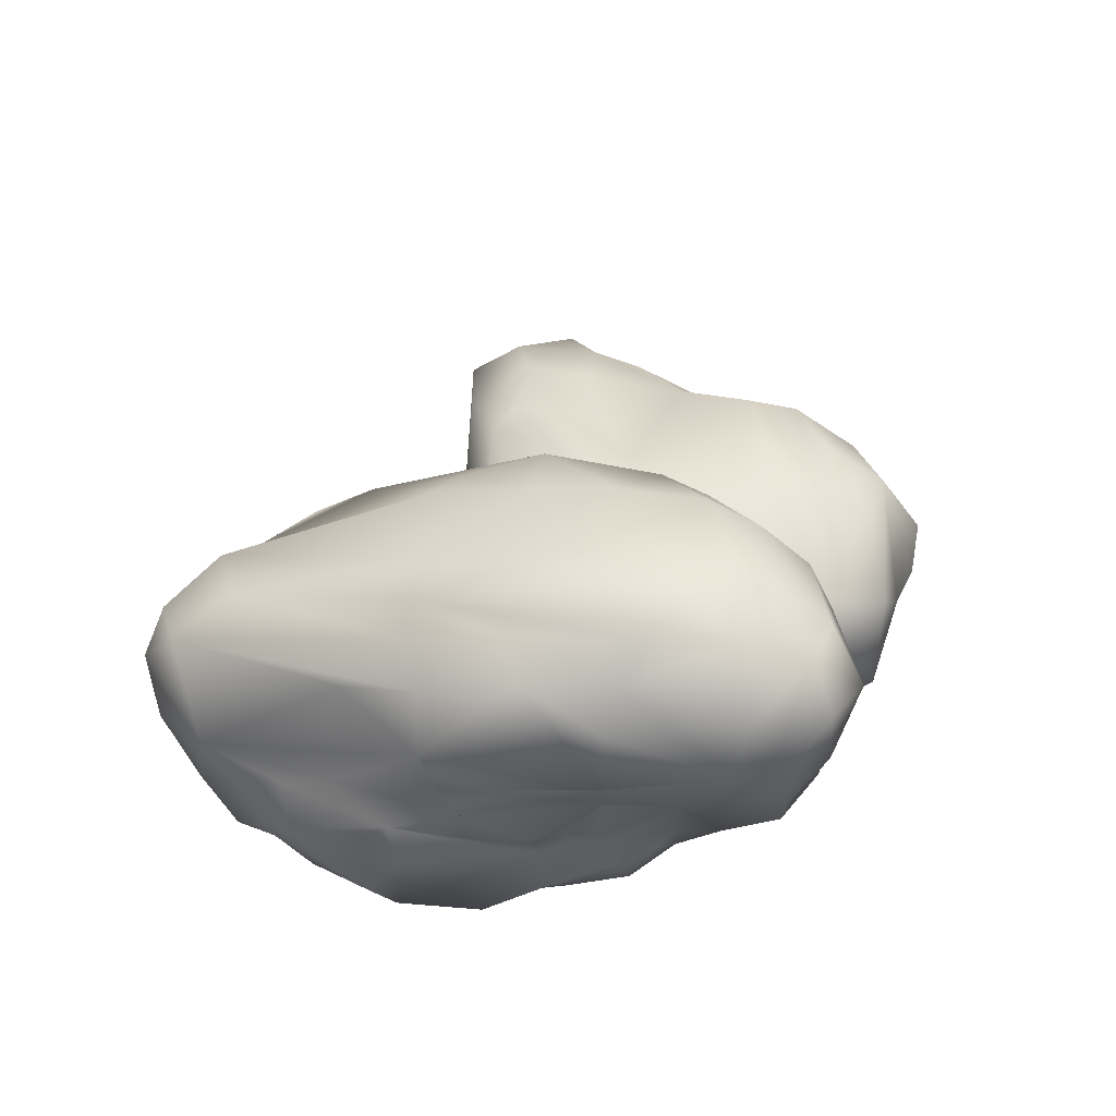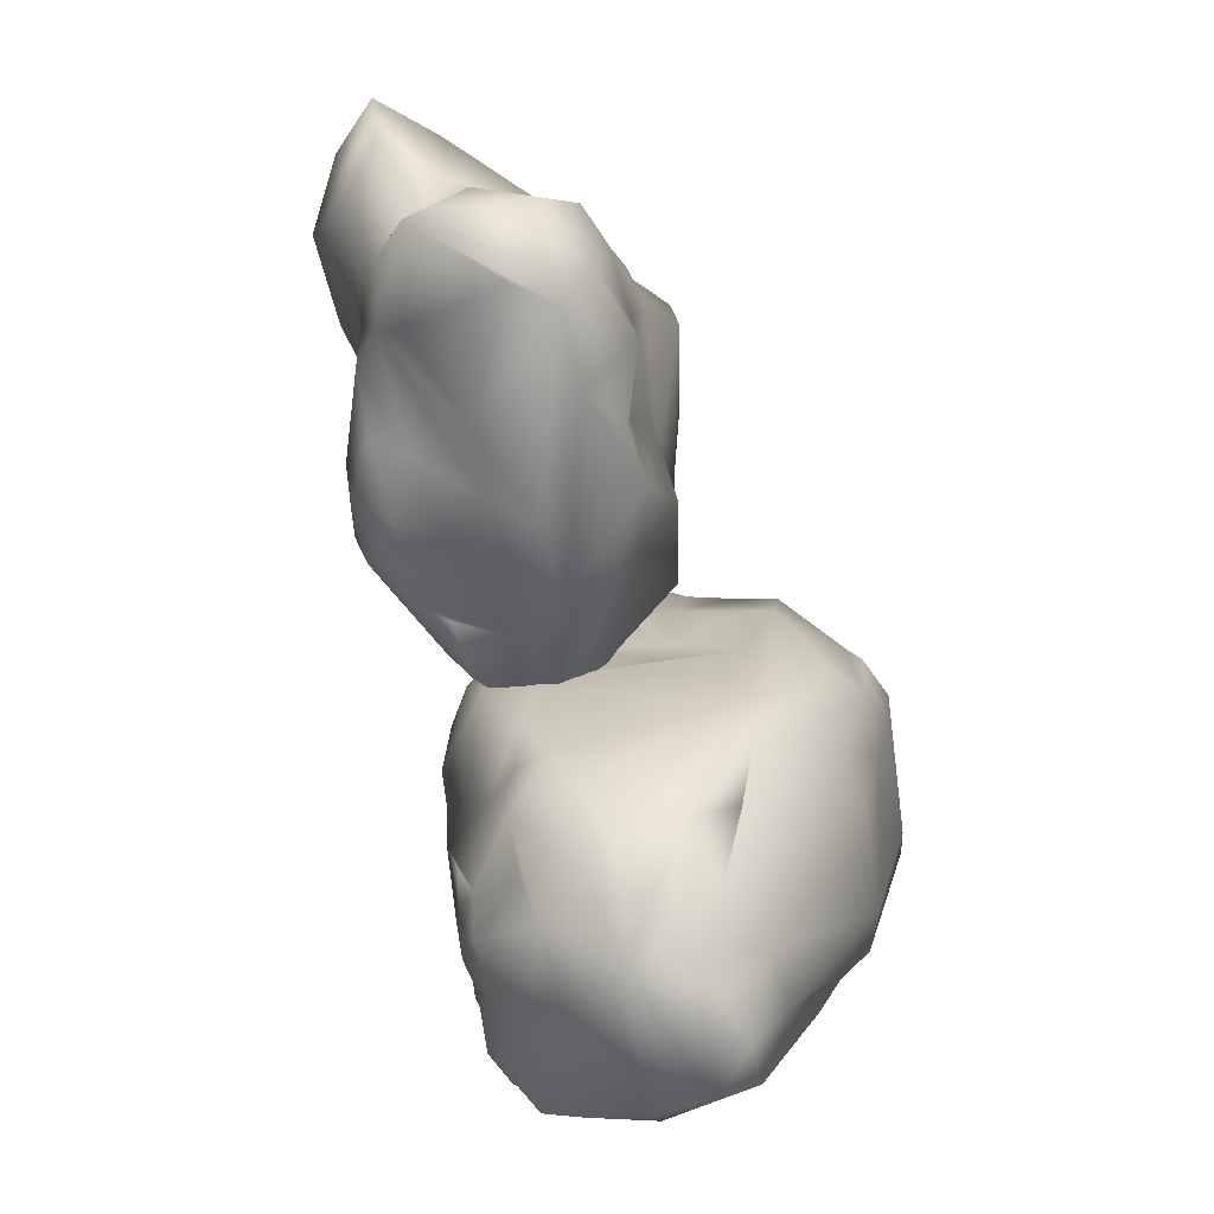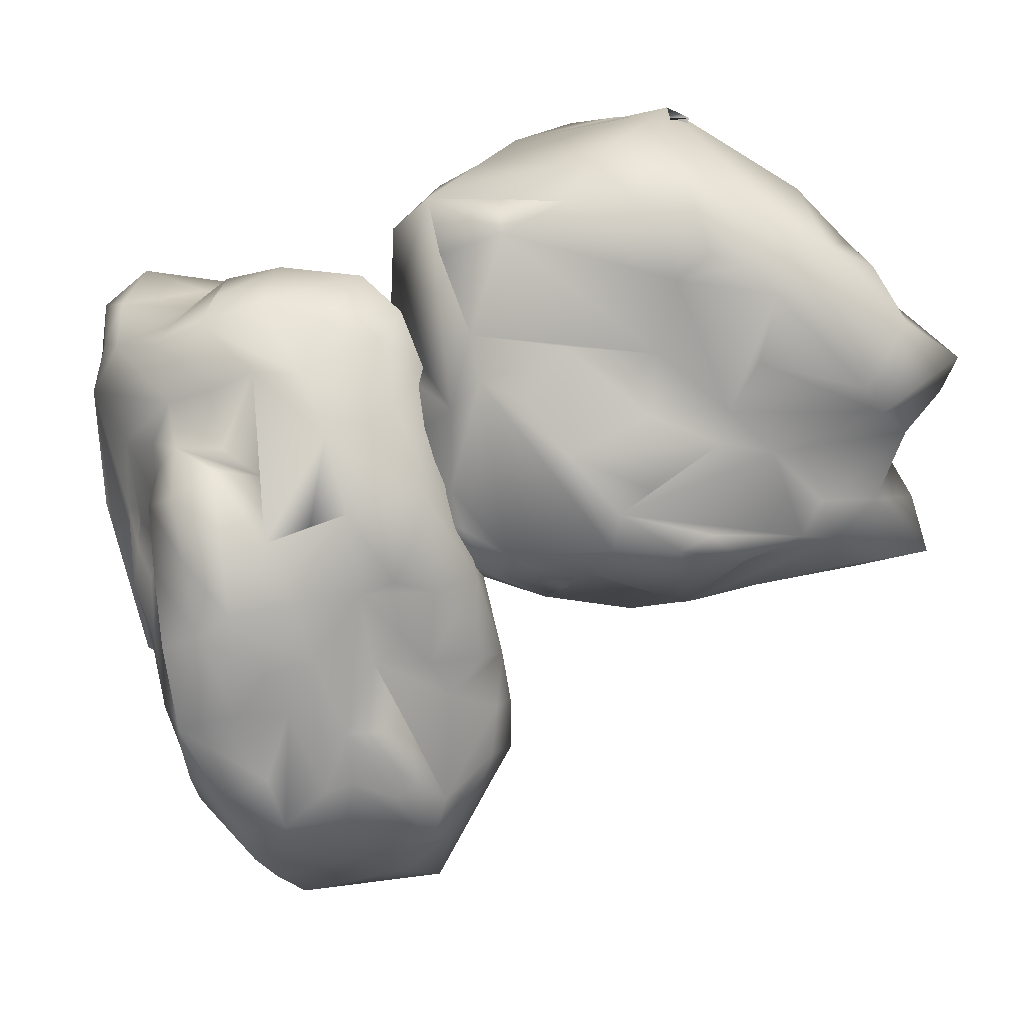
<metadata>
{"format":"obj","ext":"obj","renderer":"f3d","projection":"perspective","resolution":1024,"background":"white","views":[{"elev":32.1,"azim":-94.9,"up":"+Y"},{"elev":-54.9,"azim":104.8,"up":"+Z"},{"elev":10.0,"azim":0.8,"up":"+Z"}]}
</metadata>
<code>
o Icosphere.029
v 146.6 -10.22 -107.7
v 147.2 -9.895 -107.8
v 147.9 -9.837 -108
v 147.5 -9.74 -106.6
v 148.4 -9.5 -106.7
v 147.9 -9.888 -105.8
v 148.1 -9.881 -105.9
v 147.2 -9.864 -106.1
v 148.4 -9.587 -106.2
v 146.6 -10.21 -106.9
v 146.3 -10.48 -107.3
v 146.1 -10.45 -106.3
v 146 -10.79 -106.8
v 147.1 -9.878 -107
v 146.7 -9.983 -107.4
v 148.7 -9.855 -108.2
v 149.5 -9.679 -108.3
v 149 -9.659 -107.3
v 149.6 -9.663 -107.7
v 150 -9.692 -108.1
v 149.5 -10.03 -107
v 150.6 -9.792 -108.3
v 150.5 -10.29 -107.9
v 146.3 -10.77 -108.5
v 147.7 -10.08 -109.2
v 146.9 -9.925 -108.3
v 147.8 -9.713 -108.4
v 146.7 -10.45 -108.7
v 146.2 -11.05 -108.9
v 146.4 -11.25 -109
v 147 -10.66 -109.2
v 147.6 -10.45 -109.6
v 147.2 -10.79 -109.4
v 146.6 -10.9 -109.2
v 147.8 -10.67 -109.6
v 146.7 -11.01 -109.3
v 147.4 -11.04 -109.5
v 146.3 -10.6 -107.7
v 146.1 -11.16 -108.1
v 146.1 -11.34 -107.3
v 146.3 -11.53 -107.8
v 146.1 -11.41 -108.6
v 146.5 -11.53 -108.9
v 146.6 -11.74 -108.4
v 146.7 -11.79 -108.7
v 147 -11.67 -109.2
v 147.7 -11.66 -109.3
v 147.1 -11.87 -109
v 147.8 -11.99 -109.1
v 149 -9.802 -109.1
v 148.5 -9.785 -109.3
v 149 -9.819 -109.2
v 148.7 -9.708 -108.6
v 149.6 -9.588 -108.9
v 149.6 -10.02 -109.5
v 150.3 -9.743 -108.9
v 150.3 -10.01 -109.5
v 148.6 -10.61 -109.7
v 148.3 -11 -109.7
v 150.9 -10.03 -108.7
v 150.6 -10.34 -109.4
v 151.1 -10.54 -108.6
v 151.1 -11.02 -109.1
v 148.9 -11.01 -109.6
v 149.5 -10.98 -109.4
v 148.4 -11.5 -109.3
v 148.8 -11.81 -109.4
v 149.2 -11.56 -109.1
v 150.3 -11.28 -109.2
v 146.4 -10.73 -105.6
v 147.2 -10.87 -105.2
v 146.8 -11.01 -105.4
v 147.6 -10.04 -105.4
v 148.2 -9.985 -105.6
v 147.1 -10.13 -105.7
v 147.7 -10.65 -105
v 148.7 -10.61 -105.4
v 146 -11.08 -106
v 146.4 -11.66 -105.7
v 146.5 -12.01 -106.2
v 148.1 -11.13 -104.9
v 148.8 -11.38 -104.9
v 147.9 -11.5 -105.3
v 148.6 -11.23 -104.8
v 147 -11.86 -105.7
v 147.1 -12.02 -106
v 147.6 -11.98 -105.7
v 148.3 -12.06 -105.7
v 148.6 -12.1 -106.4
v 148.9 -12.28 -106.1
v 150.6 -11 -106.5
v 151.3 -11.33 -107.2
v 150.7 -10.87 -107.7
v 151.2 -11.32 -107.5
v 149.8 -11.35 -105.6
v 150.3 -11.28 -106.1
v 150 -11.82 -106.1
v 150.5 -11.57 -106.3
v 149.5 -12.23 -106.5
v 150.8 -11.85 -106.8
v 149.7 -11.87 -105.9
v 149.2 -12.26 -106.2
v 146.6 -11.93 -107.6
v 146.8 -12 -106.9
v 146.9 -12.18 -107.3
v 147.6 -12.04 -107
v 148.2 -11.97 -107.3
v 147.4 -12.28 -107.5
v 148.4 -12.05 -107.6
v 148.1 -12.4 -108.5
v 148.1 -12.28 -108.8
v 147.7 -12.25 -108
v 148.4 -12.35 -108.3
v 148.5 -12.07 -107.1
v 150 -11.74 -108.5
v 150.6 -11.96 -107.6
v 149.1 -12.09 -107.9
v 149.6 -11.8 -108
v 150.7 -11.06 -108.1
v 150.6 -11.46 -108.5
v 150.8 -11.65 -107.8
v 149 -12.19 -108.7
v 149.9 -11.82 -108.8
v 148.7 -12.23 -108.9
v 149.3 -11.86 -109
v 150.2 -11.56 -108.9
v 149.4 -12.23 -107.1
v 150.4 -12.13 -107.4
v 149.1 -12.05 -107.6
v 146.8 -9.65 -110.1
v 146.7 -9.578 -109.6
v 147.1 -10.96 -110.6
v 147 -11.28 -110.6
v 147.1 -10.73 -111.1
v 146.6 -11.32 -111.5
v 146.9 -11.34 -111
v 147 -11.25 -110
v 146.8 -11.12 -109.2
v 146.7 -9.538 -111.2
v 146.8 -10 -111.3
v 146.4 -10.11 -112.2
v 146.4 -9.759 -111.7
v 146.8 -9.399 -110.6
v 146.5 -9.165 -109.7
v 145.9 -8.802 -109.8
v 146.8 -10.73 -111.8
v 146.9 -10.47 -111.6
v 146.5 -11.19 -111.9
v 146.4 -10.53 -112.5
v 146.1 -11.13 -112.3
v 146.4 -10.21 -108.7
v 146.3 -10.17 -108.3
v 146.4 -9.495 -108.8
v 146.3 -9.735 -108.1
v 146.3 -10.37 -108
v 146.6 -11.08 -108.4
v 146.4 -10.76 -107.6
v 146.2 -10.1 -107.7
v 146.1 -10.43 -107.5
v 146.1 -10.7 -107.1
v 145.9 -10.05 -107.1
v 145.9 -10.57 -106.7
v 146.3 -8.897 -108.9
v 146 -9.284 -107.7
v 145.9 -8.573 -109
v 145.5 -8.603 -108
v 145.7 -9.27 -107.1
v 145.3 -8.766 -107.6
v 145.6 -9.694 -106.8
v 145.3 -9.795 -106.7
v 145.1 -10.22 -106.5
v 144.9 -9.538 -106.7
v 146.6 -11.64 -110.4
v 146.5 -11.73 -111.4
v 146.3 -11.94 -111.2
v 146.2 -11.98 -110.6
v 146.8 -11.72 -110
v 146.8 -11.66 -109.2
v 146.4 -11.88 -110
v 146.4 -12 -109.3
v 146.1 -12.23 -109.2
v 145.9 -12.21 -109.9
v 145.8 -12.27 -109.3
v 146.4 -11.75 -111.8
v 146 -11.99 -111.3
v 145.8 -11.46 -112
v 145.6 -11.87 -111.6
v 145.7 -12.08 -111.1
v 145.6 -12.17 -110.6
v 145.4 -12.03 -111.2
v 145.1 -12.13 -110.4
v 145.3 -12.19 -109.9
v 145.1 -12.27 -109.4
v 144.9 -12.31 -110
v 144.6 -12.5 -109.4
v 146.6 -11.53 -108.4
v 146.3 -11.43 -107.2
v 146.4 -11.95 -108.4
v 146 -11.85 -107.6
v 146.1 -11.28 -106.7
v 145.9 -11.56 -107
v 145.7 -11.11 -106.4
v 145.4 -11.56 -106.8
v 146 -12.21 -108.4
v 145.6 -12.31 -108.5
v 145.4 -12.16 -107.8
v 145.3 -12.34 -108.6
v 145.2 -11.84 -107.3
v 144.9 -10.78 -106.4
v 144.8 -11.25 -106.6
v 144.4 -10.55 -106.5
v 144.3 -11.21 -106.6
v 144.9 -12.24 -108.8
v 144.9 -11.98 -108.2
v 144.5 -12.42 -108.8
v 144.4 -11.97 -108.1
v 144.7 -11.76 -107.3
v 144.3 -11.61 -107.5
v 144.2 -11.43 -106.9
v 144.4 -11.7 -108
v 145.9 -9.928 -112.4
v 145.9 -9.525 -112
v 145.5 -9.795 -112.6
v 145.2 -9.507 -111.9
v 145.5 -8.72 -110
v 145.2 -10.13 -112.7
v 145 -9.822 -112.5
v 145 -10.69 -112.6
v 144.6 -8.824 -110.3
v 144.2 -8.982 -110.4
v 144 -9.275 -110.3
v 144.6 -10.71 -112.3
v 144 -9.745 -111
v 143.6 -9.549 -110.3
v 143.9 -10.21 -111
v 143.6 -10.22 -110.3
v 145.3 -8.585 -109.2
v 145.1 -8.493 -108.5
v 144.8 -8.484 -107.7
v 144.6 -8.662 -107.2
v 144.4 -8.937 -106.8
v 144 -8.6 -107.5
v 144.2 -9.332 -106.6
v 144.1 -9.91 -106.7
v 143.5 -9.029 -106.8
v 143.4 -9.584 -106.5
v 144.2 -8.573 -108.9
v 143.7 -8.66 -108.6
v 143.8 -9.098 -109.6
v 143.7 -8.724 -107.9
v 143.4 -8.988 -108.4
v 143.4 -9.349 -109.5
v 143.2 -9.334 -108.6
v 143.1 -9.766 -108.8
v 143.3 -9.005 -107.7
v 143.2 -9.135 -107
v 142.9 -9.608 -107.6
v 143 -9.598 -106.8
v 143 -9.679 -108.2
v 145 -11.84 -111.8
v 144.8 -11.27 -112.3
v 144.7 -11.68 -112
v 144.4 -11.68 -111.7
v 145 -12.05 -111.6
v 144.9 -12.1 -111.1
v 144.7 -12.17 -110.7
v 144.7 -11.92 -111.6
v 144.4 -12.01 -111.3
v 144.6 -12.31 -110.4
v 144.3 -12.38 -109.6
v 144 -12.06 -110.8
v 144 -12.24 -110.6
v 143.9 -12.27 -109.8
v 144.5 -11.07 -111.9
v 144.3 -10.92 -111.6
v 144.1 -11.38 -111.5
v 144 -10.78 -111.1
v 143.9 -11.3 -110.8
v 143.5 -10.52 -110.2
v 143.7 -11.1 -110.6
v 143.6 -10.9 -110
v 144.1 -11.73 -111.2
v 143.9 -11.61 -110.5
v 143.7 -11.22 -109.9
v 144 -10.42 -106.8
v 143.9 -10.91 -106.9
v 143.3 -10.24 -106.8
v 143.3 -10.75 -107.1
v 144.1 -12.21 -109
v 144 -12.04 -108.4
v 143.8 -11.39 -108.5
v 143.8 -11.92 -109.1
v 143.7 -11.66 -108.5
v 143.9 -11.48 -107.6
v 143.8 -11.27 -107.1
v 144 -11.68 -108
v 143.7 -11.24 -108
v 143.8 -11.56 -108.2
v 143.6 -10.86 -108.7
v 143.1 -10.29 -108.8
v 143.4 -10.67 -108.7
v 143 -10.18 -107.6
v 143.1 -10.19 -107.2
v 143.4 -10.75 -108.1
v 143.7 -11.32 -109.3
v 143.6 -11.19 -108.8
v 143.8 -11.54 -109.2
v 143.8 -11.43 -109
v 143.5 -11.14 -109.4
v 143.5 -11.04 -109.1
f 7 8 6
f 4 9 5
f 10 13 12
f 10 15 11
f 1 15 2
f 20 91 93
f 79 87 83
f 119 60 23
f 3 18 16
f 20 23 22
f 31 28 25
f 31 32 33
f 105 48 111
f 35 33 32
f 39 40 38
f 42 45 44
f 47 48 46
f 30 42 29
f 37 46 36
f 39 44 41
f 35 51 55
f 34 30 29
f 46 45 43
f 28 29 24
f 46 30 36
f 24 42 39
f 50 52 51
f 52 55 51
f 54 52 50
f 66 68 67
f 64 59 58
f 5 21 18
f 54 57 55
f 126 68 64
f 66 49 37
f 77 96 21
f 53 50 51
f 57 60 63
f 116 127 129
f 88 89 90
f 26 24 38
f 82 84 77
f 79 86 85
f 70 79 72
f 88 83 87
f 71 76 73
f 86 87 85
f 71 81 76
f 73 70 72
f 102 100 97
f 100 91 98
f 21 19 18
f 97 96 95
f 92 94 93
f 96 98 91
f 121 118 115
f 110 113 112
f 107 114 106
f 107 109 114
f 101 95 84
f 84 90 102
f 105 106 104
f 18 20 17
f 25 26 27
f 121 120 119
f 125 122 124
f 118 129 117
f 109 106 112
f 126 115 123
f 6 74 7
f 6 75 73
f 74 9 7
f 12 13 78
f 12 78 70
f 14 5 3
f 110 123 118
f 41 44 103
f 120 62 119
f 125 67 68
f 123 125 68
f 126 63 120
f 11 40 13
f 2 27 26
f 1 2 26
f 81 77 73
f 103 79 13
f 17 53 16
f 65 58 57
f 22 60 56
f 128 99 127
f 94 119 93
f 116 94 92
f 100 116 92
f 61 69 65
f 12 4 14
f 33 36 34
f 35 59 37
f 12 75 8
f 25 51 32
f 102 89 99
f 124 110 111
f 89 86 114
f 3 53 27
f 67 111 49
f 84 82 71
f 56 17 20
f 229 222 224
f 132 136 134
f 164 169 158
f 231 224 227
f 130 144 131
f 140 142 139
f 134 146 147
f 132 137 133
f 156 160 196
f 139 143 140
f 147 143 130
f 180 179 178
f 161 160 159
f 186 260 261
f 309 301 281
f 171 172 285
f 164 153 144
f 161 169 170
f 158 152 154
f 307 280 283
f 159 157 155
f 158 159 155
f 276 274 262
f 195 192 193
f 236 232 277
f 245 240 242
f 286 219 211
f 148 146 136
f 174 173 182
f 174 185 184
f 192 190 189
f 185 189 188
f 173 177 179
f 152 157 156
f 217 220 214
f 196 199 198
f 203 200 202
f 205 206 207
f 212 209 211
f 216 213 214
f 217 219 218
f 165 144 143
f 168 164 165
f 254 253 252
f 149 228 226
f 171 161 170
f 197 201 199
f 296 216 214
f 255 245 242
f 172 169 167
f 223 222 221
f 232 233 227
f 236 233 235
f 310 305 308
f 208 199 201
f 226 228 232
f 227 223 226
f 151 138 153
f 210 202 209
f 242 240 239
f 246 243 245
f 213 206 217
f 257 256 255
f 302 259 254
f 209 162 171
f 258 245 256
f 252 253 249
f 241 245 243
f 189 175 176
f 251 250 248
f 182 189 176
f 268 264 265
f 273 269 270
f 149 223 221
f 300 252 236
f 240 168 239
f 153 152 151
f 261 262 274
f 267 263 262
f 260 267 262
f 269 191 192
f 268 272 271
f 282 278 276
f 271 282 268
f 263 282 276
f 288 285 287
f 293 289 290
f 297 296 294
f 208 210 219
f 302 304 294
f 167 240 241
f 229 238 237
f 303 288 287
f 308 292 293
f 308 291 306
f 191 265 264
f 310 299 301
f 288 295 286
f 298 291 293
f 298 290 296
f 304 301 299
f 306 304 299
f 141 222 142
f 225 143 142
f 130 138 132
f 165 238 166
f 243 244 172
f 166 239 168
f 149 140 147
f 270 194 195
f 187 264 260
f 290 215 216
f 295 218 219
f 294 220 218
f 135 136 174
f 148 186 150
f 137 178 177
f 137 173 133
f 135 184 148
f 188 187 184
f 206 204 198
f 261 232 228
f 162 200 160
f 249 251 230
f 287 244 246
f 303 257 302
f 258 287 246
f 280 275 276
f 178 198 180
f 205 181 204
f 215 193 213
f 198 181 180
f 224 230 229
f 253 257 255
f 234 249 231
f 292 270 289
f 230 247 229
f 305 309 284
f 145 237 165
f 289 195 215
f 250 239 247
f 272 265 266
f 7 9 8
f 4 8 9
f 10 11 13
f 10 14 15
f 1 11 15
f 93 23 20
f 20 19 91
f 91 92 93
f 83 72 79
f 79 85 87
f 23 93 119
f 119 62 60
f 60 22 23
f 3 5 18
f 31 34 28
f 28 26 25
f 25 32 31
f 111 110 112
f 112 108 105
f 105 103 44
f 44 45 48
f 48 49 111
f 111 112 105
f 105 44 48
f 35 37 33
f 39 41 40
f 42 43 45
f 47 49 48
f 30 43 42
f 37 47 46
f 39 42 44
f 55 58 35
f 35 32 51
f 34 36 30
f 46 48 45
f 28 34 29
f 46 43 30
f 24 29 42
f 54 55 52
f 64 66 59
f 5 9 21
f 54 56 57
f 65 69 126
f 126 123 68
f 68 66 64
f 64 65 126
f 37 59 66
f 66 67 49
f 49 47 37
f 21 9 74
f 77 84 95
f 21 74 77
f 96 91 21
f 77 95 96
f 51 25 27
f 53 54 50
f 51 27 53
f 63 61 57
f 57 56 60
f 60 62 63
f 129 118 116
f 116 128 127
f 11 1 26
f 26 28 24
f 24 39 38
f 38 11 26
f 79 80 86
f 70 78 79
f 88 84 83
f 72 71 73
f 73 75 70
f 97 101 102
f 102 99 100
f 100 98 97
f 100 92 91
f 21 91 19
f 97 98 96
f 115 120 121
f 121 116 118
f 101 97 95
f 102 101 84
f 84 88 90
f 105 108 106
f 17 16 18
f 18 19 20
f 125 123 122
f 112 113 117
f 109 107 106
f 112 117 109
f 106 108 112
f 126 120 115
f 6 73 74
f 6 8 75
f 3 2 15
f 14 4 5
f 3 15 14
f 117 113 110
f 110 122 123
f 123 115 118
f 118 117 110
f 120 63 62
f 125 124 67
f 126 69 63
f 11 38 40
f 2 3 27
f 73 76 81
f 81 82 77
f 77 74 73
f 40 41 103
f 103 105 104
f 104 80 79
f 79 78 13
f 13 40 103
f 103 104 79
f 17 54 53
f 57 61 65
f 65 64 58
f 58 55 57
f 128 100 99
f 94 121 119
f 116 121 94
f 100 128 116
f 61 63 69
f 14 10 12
f 12 8 4
f 34 31 33
f 33 37 36
f 35 58 59
f 12 70 75
f 102 90 89
f 124 122 110
f 109 117 129
f 129 127 99
f 89 88 87
f 129 99 89
f 114 109 129
f 104 106 114
f 86 80 104
f 89 87 86
f 114 129 89
f 86 104 114
f 3 16 53
f 67 124 111
f 72 83 84
f 82 81 71
f 71 72 84
f 20 22 56
f 56 54 17
f 229 225 222
f 132 133 136
f 158 154 164
f 164 167 169
f 169 161 158
f 227 233 234
f 231 230 224
f 227 234 231
f 130 143 144
f 140 141 142
f 178 138 156
f 156 157 160
f 160 200 197
f 196 178 156
f 160 197 196
f 130 134 147
f 147 140 143
f 180 181 183
f 183 182 179
f 179 177 178
f 180 183 179
f 161 162 160
f 228 150 186
f 186 187 260
f 260 262 261
f 261 228 186
f 281 284 309
f 309 310 301
f 211 209 171
f 171 170 172
f 172 244 285
f 285 211 171
f 144 163 164
f 164 154 153
f 153 131 144
f 158 155 152
f 273 292 307
f 307 305 284
f 284 281 280
f 280 278 283
f 283 271 272
f 272 273 307
f 307 284 280
f 283 272 307
f 159 160 157
f 158 161 159
f 262 263 276
f 276 275 274
f 195 194 192
f 281 279 236
f 236 235 232
f 232 274 275
f 277 280 281
f 232 275 277
f 277 281 236
f 245 241 240
f 286 295 219
f 219 212 211
f 211 285 286
f 136 135 148
f 148 150 149
f 146 134 136
f 148 149 146
f 176 175 174
f 174 136 133
f 173 179 182
f 174 133 173
f 182 176 174
f 174 175 185
f 205 207 213
f 205 213 193
f 189 182 183
f 183 205 193
f 192 191 190
f 183 193 192
f 190 188 189
f 189 183 192
f 156 151 152
f 152 155 157
f 217 218 220
f 196 197 199
f 203 201 200
f 212 210 209
f 216 215 213
f 143 145 165
f 165 163 144
f 165 166 168
f 168 167 164
f 164 163 165
f 254 259 253
f 149 150 228
f 171 162 161
f 197 200 201
f 214 220 296
f 296 290 216
f 242 250 255
f 255 256 245
f 167 241 243
f 172 170 169
f 167 243 172
f 223 224 222
f 227 226 232
f 232 235 233
f 236 234 233
f 308 306 310
f 310 309 305
f 305 307 308
f 201 203 208
f 208 206 199
f 227 224 223
f 151 156 138
f 138 131 153
f 210 203 202
f 246 244 243
f 217 214 213
f 213 207 206
f 206 208 217
f 257 258 256
f 254 300 302
f 302 257 259
f 209 202 162
f 258 246 245
f 189 185 175
f 251 255 250
f 268 267 264
f 273 272 269
f 221 141 149
f 149 226 223
f 236 279 300
f 300 254 252
f 252 234 236
f 240 167 168
f 153 154 152
f 267 268 263
f 260 264 267
f 192 194 269
f 269 266 191
f 282 283 278
f 271 283 282
f 263 268 282
f 288 286 285
f 293 292 289
f 297 298 296
f 219 217 208
f 208 203 210
f 210 212 219
f 294 295 288
f 288 303 302
f 302 300 279
f 279 281 301
f 304 306 291
f 302 279 301
f 304 291 297
f 302 301 304
f 294 288 302
f 304 297 294
f 237 225 229
f 229 247 238
f 308 307 292
f 308 293 291
f 264 190 191
f 191 266 265
f 310 306 299
f 298 297 291
f 298 293 290
f 141 221 222
f 142 222 225
f 225 145 143
f 143 139 142
f 132 134 130
f 130 131 138
f 138 137 132
f 165 237 238
f 166 238 239
f 147 146 149
f 149 141 140
f 270 269 194
f 187 190 264
f 290 289 215
f 295 294 218
f 294 296 220
f 148 184 186
f 137 138 178
f 137 177 173
f 135 174 184
f 184 185 188
f 188 190 187
f 187 186 184
f 198 199 206
f 206 205 204
f 261 274 232
f 162 202 200
f 249 253 251
f 251 248 230
f 230 231 249
f 287 285 244
f 303 258 257
f 258 303 287
f 276 278 280
f 280 277 275
f 178 196 198
f 205 183 181
f 215 195 193
f 198 204 181
f 255 251 253
f 253 259 257
f 234 252 249
f 292 273 270
f 230 248 247
f 145 225 237
f 289 270 195
f 247 248 250
f 250 242 239
f 239 238 247
f 266 269 272
f 272 268 265

</code>
